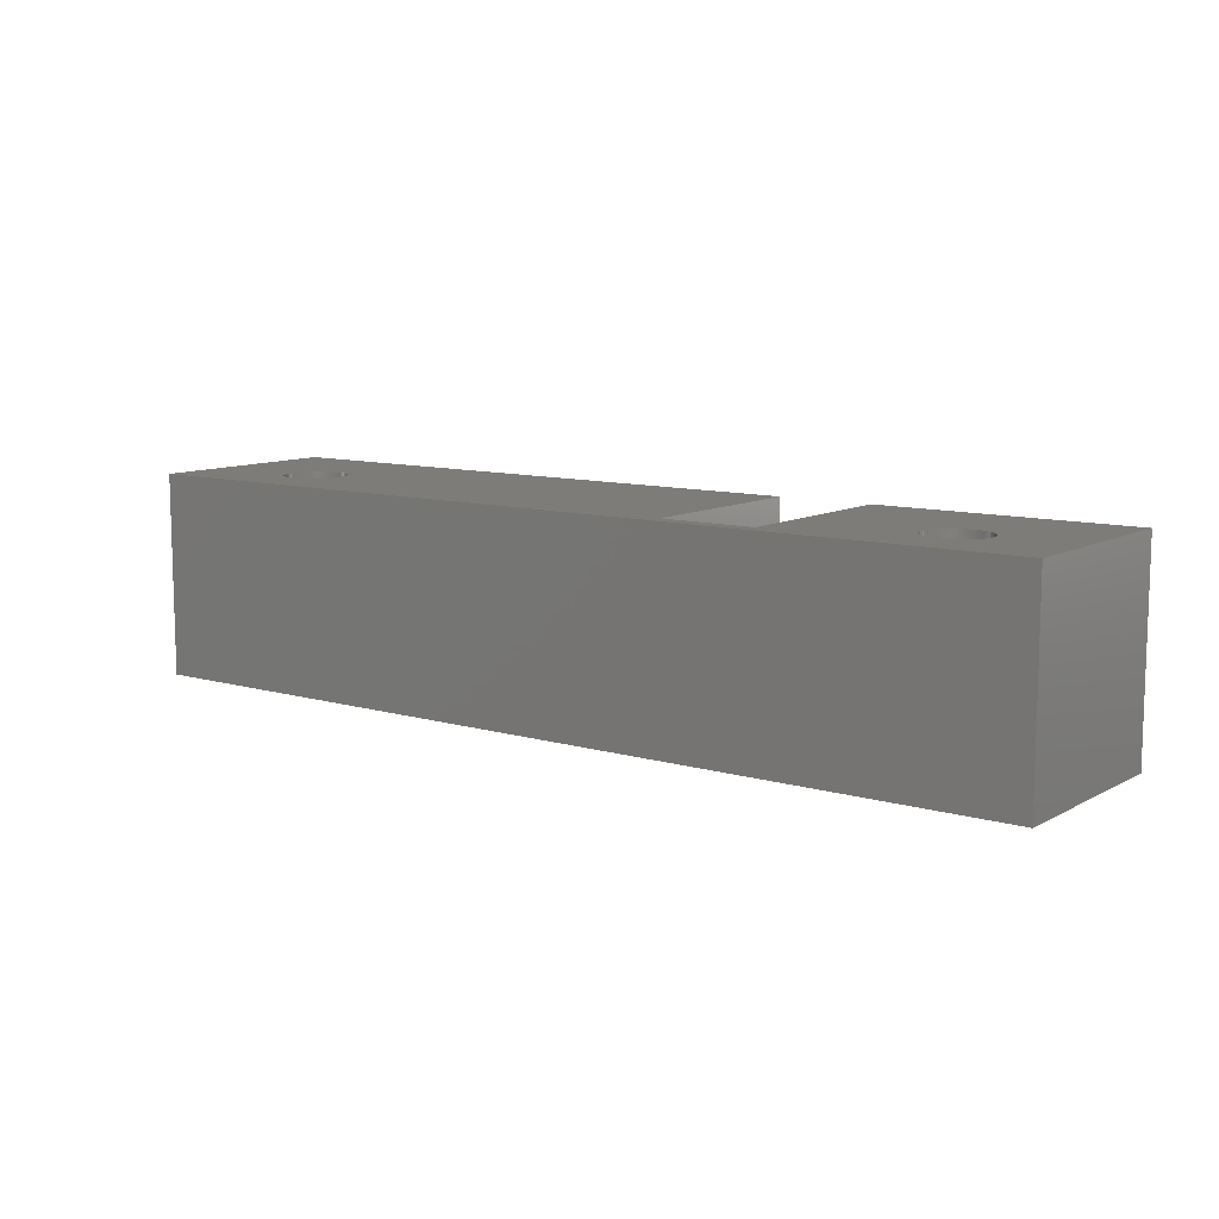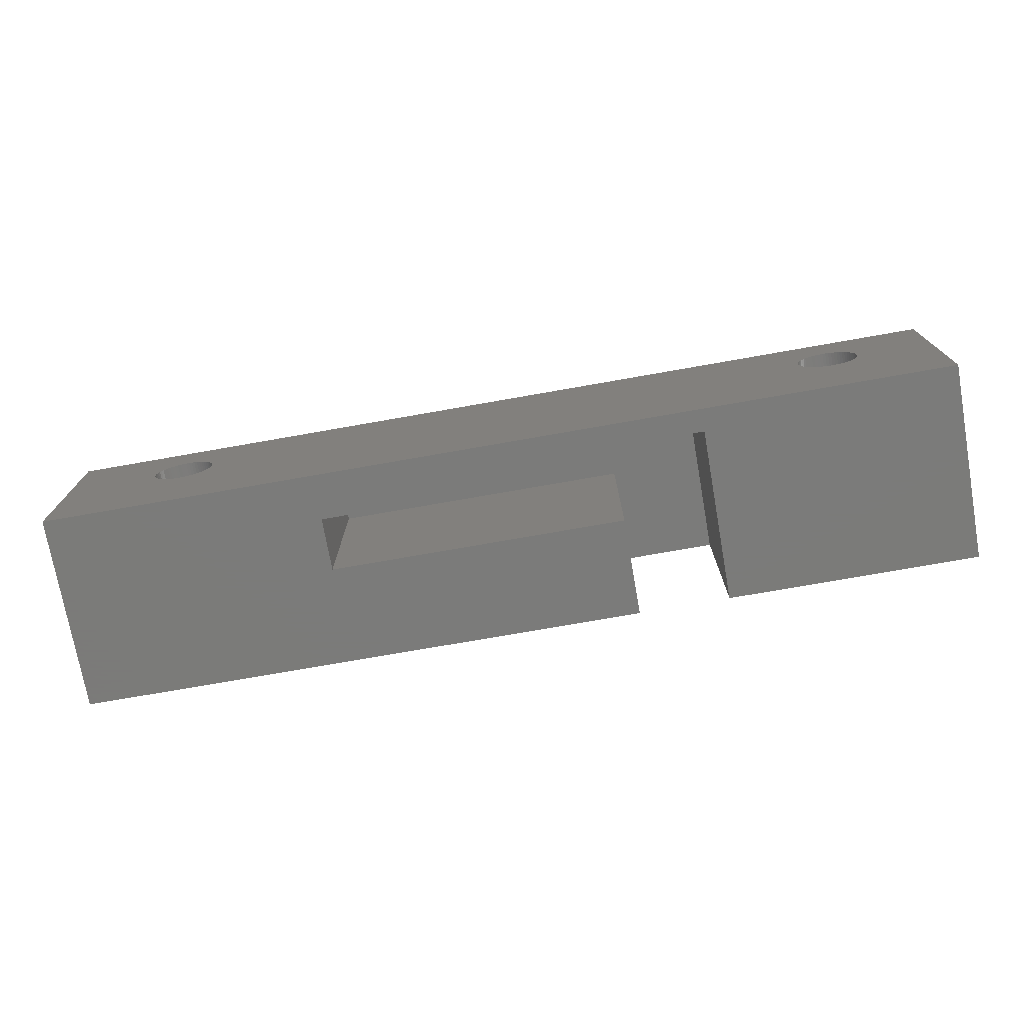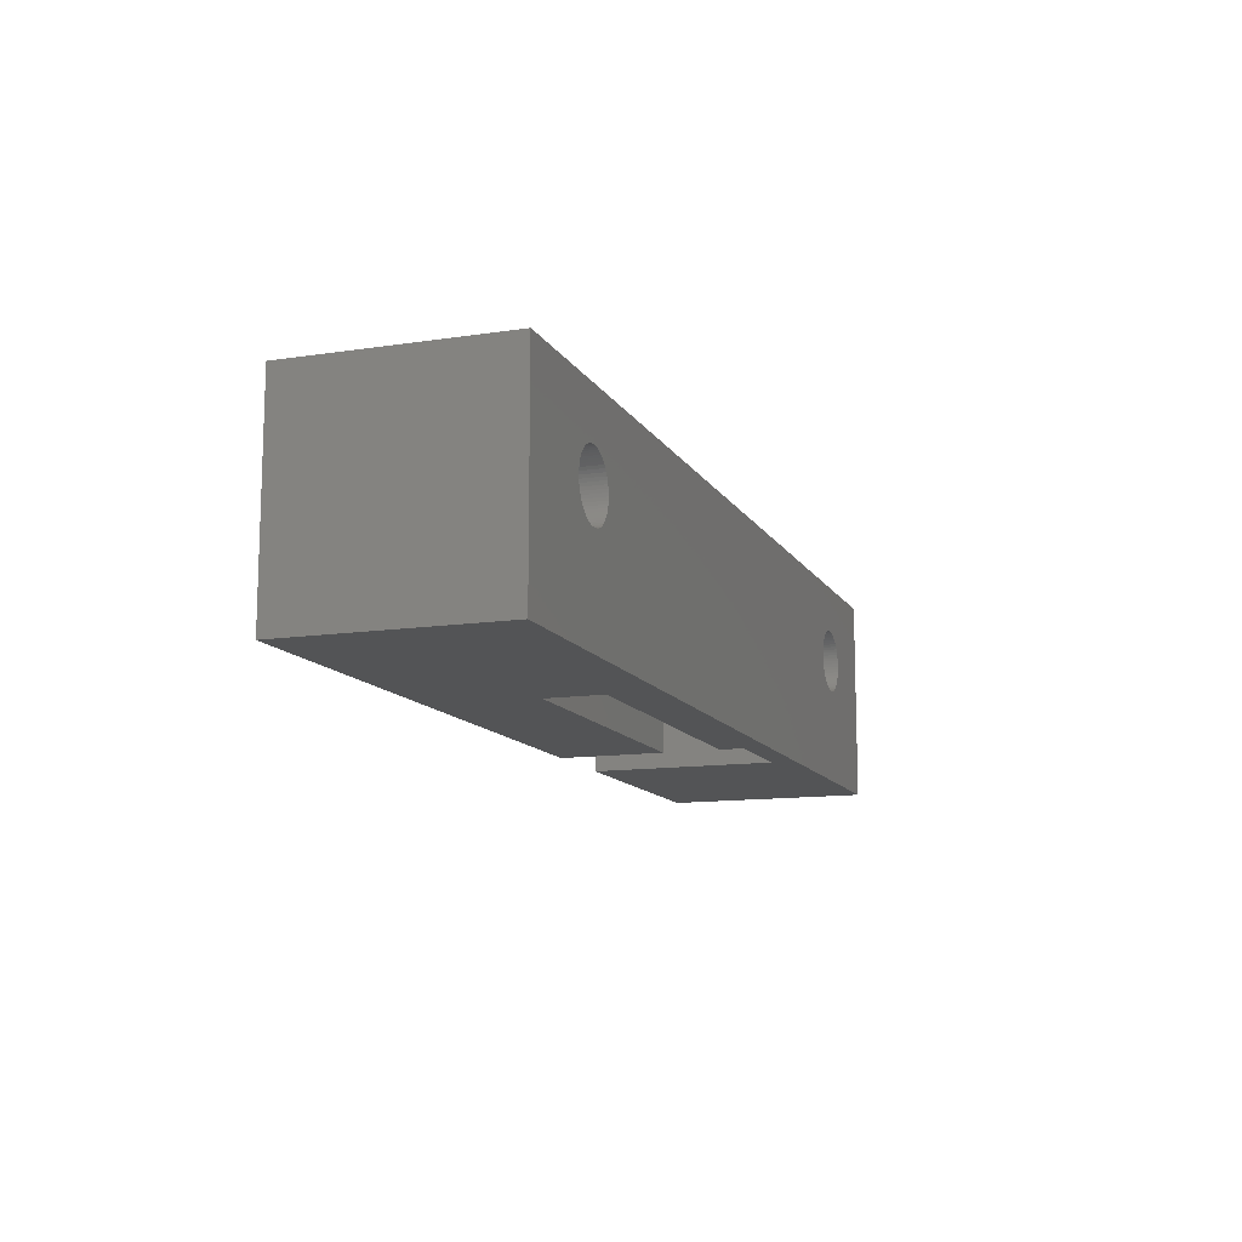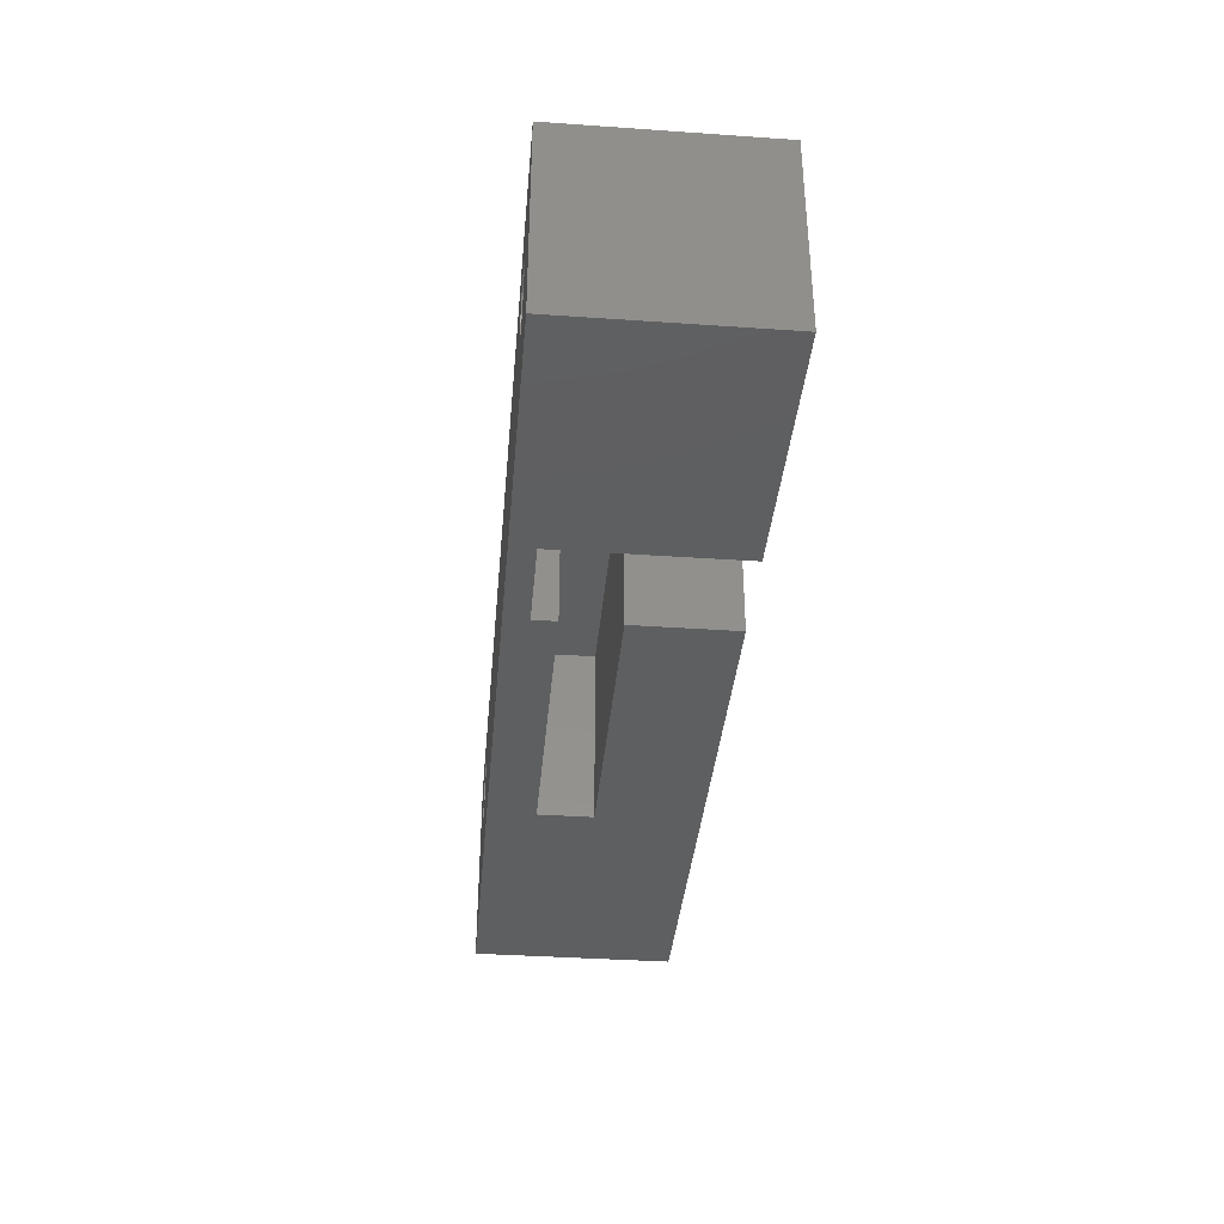
<metadata>
{"format":"stl","ext":"stl","renderer":"f3d","projection":"perspective","resolution":1024,"background":"white","views":[{"elev":10.0,"azim":-143.3,"up":"+Z"},{"elev":-74.0,"azim":-170.0,"up":"+Y"},{"elev":-12.2,"azim":109.6,"up":"+Y"},{"elev":-37.2,"azim":-95.1,"up":"+Y"}]}
</metadata>
<code>
# stl→obj: 280 verts, 564 faces
v -7 -13 -8
v -7 -13 5
v -7 -1.776e-15 -8
v -7 1.11e-15 5
v 15.54 -13 -6.5
v 53 -13 -8
v 15.54 -13 -1.5
v 35 -13 -1.5
v 15.54 -13 5
v 53 -13 5
v 9.54 -13 -6.5
v 35 -13 -5
v 15.54 -13 -5
v 9.54 -13 5
v 0.7654 -3.152 -8
v 45.2 -3.01 -8
v 53 -1.776e-15 -8
v -2 -5 -8
v -1.99 -5.196 -8
v -1.962 -5.39 -8
v -1.914 -5.581 -8
v -1.848 -5.765 -8
v -1.764 -5.943 -8
v -1.663 -6.111 -8
v -1.546 -6.269 -8
v -1.414 -6.414 -8
v -1.269 -6.546 -8
v -1.111 -6.663 -8
v -0.9428 -6.764 -8
v -0.7654 -6.848 -8
v -0.5806 -6.914 -8
v -0.3902 -6.962 -8
v -0.196 -6.99 -8
v 0.196 -6.99 -8
v 0 -7 -8
v 0.3902 -6.962 -8
v 0.5806 -6.914 -8
v 0.7654 -6.848 -8
v 0.9428 -6.764 -8
v 1.111 -6.663 -8
v 1.269 -6.546 -8
v 1.414 -6.414 -8
v 1.546 -6.269 -8
v 1.663 -6.111 -8
v 1.764 -5.943 -8
v 1.848 -5.765 -8
v 1.914 -5.581 -8
v 1.962 -5.39 -8
v 44.06 -6.764 -8
v 43.89 -6.663 -8
v 0.3902 -3.038 -8
v 0.5806 -3.086 -8
v 1.99 -5.196 -8
v -1.269 -3.454 -8
v -1.111 -3.337 -8
v 2 -5 -8
v 1.99 -4.804 -8
v -0.9428 -3.236 -8
v 1.962 -4.61 -8
v -0.7654 -3.152 -8
v 1.914 -4.419 -8
v -0.5806 -3.086 -8
v 1.848 -4.235 -8
v 1.764 -4.057 -8
v -0.3902 -3.038 -8
v 1.663 -3.889 -8
v -0.196 -3.01 -8
v 1.546 -3.731 -8
v 0 -3 -8
v 1.414 -3.586 -8
v 0.196 -3.01 -8
v 1.269 -3.454 -8
v 1.111 -3.337 -8
v 0.9428 -3.236 -8
v -1.414 -3.586 -8
v -1.546 -3.731 -8
v -1.663 -3.889 -8
v -1.764 -4.057 -8
v -1.848 -4.235 -8
v -1.914 -4.419 -8
v -1.962 -4.61 -8
v -1.99 -4.804 -8
v 43.01 -5.196 -8
v 43 -5 -8
v 43.04 -5.39 -8
v 43.09 -5.581 -8
v 43.15 -5.765 -8
v 43.24 -5.943 -8
v 43.34 -6.111 -8
v 43.45 -6.269 -8
v 43.59 -6.414 -8
v 43.73 -6.546 -8
v 44.23 -6.848 -8
v 44.42 -6.914 -8
v 44.61 -6.962 -8
v 44.8 -6.99 -8
v 45 -7 -8
v 45.2 -6.99 -8
v 45.39 -6.962 -8
v 45.58 -6.914 -8
v 46.55 -6.269 -8
v 46.41 -6.414 -8
v 45.77 -6.848 -8
v 45.94 -6.764 -8
v 46.11 -6.663 -8
v 46.27 -6.546 -8
v 46.66 -6.111 -8
v 46.76 -5.943 -8
v 46.85 -5.765 -8
v 46.91 -5.581 -8
v 46.11 -3.337 -8
v 46.27 -3.454 -8
v 46.96 -5.39 -8
v 46.99 -5.196 -8
v 47 -5 -8
v 46.99 -4.804 -8
v 46.96 -4.61 -8
v 46.91 -4.419 -8
v 46.85 -4.235 -8
v 46.76 -4.057 -8
v 46.66 -3.889 -8
v 46.55 -3.731 -8
v 46.41 -3.586 -8
v 44.8 -3.01 -8
v 45 -3 -8
v 44.06 -3.236 -8
v 44.23 -3.152 -8
v 45.94 -3.236 -8
v 44.42 -3.086 -8
v 45.77 -3.152 -8
v 44.61 -3.038 -8
v 45.58 -3.086 -8
v 45.39 -3.038 -8
v 43.89 -3.337 -8
v 43.73 -3.454 -8
v 43.59 -3.586 -8
v 43.45 -3.731 -8
v 43.34 -3.889 -8
v 43.24 -4.057 -8
v 43.15 -4.235 -8
v 43.09 -4.419 -8
v 43.04 -4.61 -8
v 43.01 -4.804 -8
v 53 1.11e-15 5
v 0.3902 -6.962 5
v 15.54 -1 5
v 9.54 -1 5
v 44.61 -6.962 5
v 44.42 -3.086 5
v 44.61 -3.038 5
v -1.99 -5.196 5
v 0.5806 -6.914 5
v -2 -5 5
v 0.7654 -6.848 5
v -1.99 -4.804 5
v 0.9428 -6.764 5
v -1.962 -4.61 5
v 45.39 -3.038 5
v 45.58 -3.086 5
v -1.914 -4.419 5
v -1.848 -4.235 5
v 1.269 -6.546 5
v 1.111 -6.663 5
v -1.663 -3.889 5
v -1.764 -4.057 5
v -1.546 -3.731 5
v 0.9428 -3.236 5
v 1.111 -3.337 5
v -1.414 -3.586 5
v -1.269 -3.454 5
v -1.111 -3.337 5
v -0.9428 -3.236 5
v -0.7654 -3.152 5
v -0.5806 -3.086 5
v -0.3902 -3.038 5
v -0.196 -3.01 5
v 0 -3 5
v 0.196 -3.01 5
v 0.3902 -3.038 5
v 0.5806 -3.086 5
v 0.7654 -3.152 5
v 1.546 -3.731 5
v 1.663 -3.889 5
v 1.414 -6.414 5
v 1.764 -4.057 5
v 1.848 -4.235 5
v 1.269 -3.454 5
v 1.414 -3.586 5
v 1.914 -4.419 5
v 1.962 -4.61 5
v 1.99 -4.804 5
v 2 -5 5
v 1.99 -5.196 5
v 1.962 -5.39 5
v 1.914 -5.581 5
v 1.848 -5.765 5
v 1.764 -5.943 5
v 1.663 -6.111 5
v 1.546 -6.269 5
v 0.196 -6.99 5
v 0 -7 5
v -0.196 -6.99 5
v -0.3902 -6.962 5
v -0.5806 -6.914 5
v -0.7654 -6.848 5
v -0.9428 -6.764 5
v -1.111 -6.663 5
v -1.269 -6.546 5
v -1.414 -6.414 5
v -1.546 -6.269 5
v -1.663 -6.111 5
v -1.764 -5.943 5
v -1.848 -5.765 5
v -1.914 -5.581 5
v -1.962 -5.39 5
v 44.42 -6.914 5
v 44.23 -6.848 5
v 43 -5 5
v 43.01 -5.196 5
v 43.01 -4.804 5
v 43.04 -4.61 5
v 46.11 -3.337 5
v 46.27 -3.454 5
v 43.09 -4.419 5
v 43.15 -4.235 5
v 43.24 -4.057 5
v 43.34 -3.889 5
v 45.77 -3.152 5
v 43.45 -3.731 5
v 43.59 -3.586 5
v 43.73 -3.454 5
v 43.89 -3.337 5
v 44.06 -3.236 5
v 44.23 -3.152 5
v 44.8 -3.01 5
v 45 -3 5
v 45.2 -3.01 5
v 45.94 -3.236 5
v 46.41 -3.586 5
v 46.66 -3.889 5
v 46.76 -4.057 5
v 45.39 -6.962 5
v 45.2 -6.99 5
v 46.85 -4.235 5
v 46.55 -3.731 5
v 46.91 -4.419 5
v 46.96 -4.61 5
v 46.99 -4.804 5
v 47 -5 5
v 46.99 -5.196 5
v 46.96 -5.39 5
v 46.91 -5.581 5
v 46.85 -5.765 5
v 46.76 -5.943 5
v 46.66 -6.111 5
v 46.55 -6.269 5
v 46.41 -6.414 5
v 46.27 -6.546 5
v 46.11 -6.663 5
v 45.94 -6.764 5
v 45.77 -6.848 5
v 45.58 -6.914 5
v 45 -7 5
v 44.8 -6.99 5
v 44.06 -6.764 5
v 43.89 -6.663 5
v 43.73 -6.546 5
v 43.59 -6.414 5
v 43.45 -6.269 5
v 43.34 -6.111 5
v 43.24 -5.943 5
v 43.15 -5.765 5
v 43.09 -5.581 5
v 43.04 -5.39 5
v 9.54 -1 -6.5
v 15.54 -1 -6.5
v 15.54 -1 -5
v 35 -1 -5
v 35 -1 -1.5
v 15.54 -1 -1.5
f 1 2 3
f 3 2 4
f 5 1 6
f 7 8 9
f 10 8 6
f 10 9 8
f 5 11 1
f 12 5 6
f 11 2 1
f 13 5 12
f 8 12 6
f 11 14 2
f 15 3 6
f 16 3 17
f 1 3 18
f 1 18 19
f 1 19 20
f 1 20 21
f 1 21 22
f 1 22 23
f 1 23 24
f 1 24 25
f 1 25 26
f 1 26 27
f 1 27 28
f 1 28 29
f 1 29 30
f 1 30 31
f 1 31 32
f 1 32 33
f 1 33 6
f 34 6 35
f 36 6 34
f 37 6 36
f 38 6 37
f 39 6 38
f 40 6 39
f 41 6 40
f 42 6 41
f 43 6 42
f 44 6 43
f 45 6 44
f 46 6 45
f 47 6 46
f 48 6 47
f 49 6 50
f 51 3 52
f 48 53 6
f 54 3 55
f 53 56 6
f 56 57 6
f 55 3 58
f 57 59 6
f 58 3 60
f 59 61 6
f 60 3 62
f 61 63 6
f 63 64 6
f 62 3 65
f 64 66 6
f 65 3 67
f 66 68 6
f 67 3 69
f 68 70 6
f 69 3 71
f 70 72 6
f 72 73 6
f 71 3 51
f 73 74 6
f 52 3 15
f 74 15 6
f 75 3 54
f 76 3 75
f 77 3 76
f 78 3 77
f 79 3 78
f 80 3 79
f 81 3 80
f 82 3 81
f 18 3 82
f 83 3 84
f 85 3 83
f 86 3 85
f 87 3 86
f 88 3 87
f 89 3 88
f 90 3 89
f 91 3 90
f 92 3 91
f 50 3 92
f 6 3 50
f 93 6 49
f 94 6 93
f 95 6 94
f 96 6 95
f 97 6 96
f 98 6 97
f 99 6 98
f 100 6 99
f 101 17 102
f 6 100 103
f 6 103 104
f 6 104 105
f 6 105 106
f 6 106 102
f 6 102 17
f 107 17 101
f 108 17 107
f 109 17 108
f 110 17 109
f 111 17 112
f 110 113 17
f 113 114 17
f 114 115 17
f 115 116 17
f 116 117 17
f 117 118 17
f 118 119 17
f 119 120 17
f 120 121 17
f 121 122 17
f 122 123 17
f 123 112 17
f 124 3 125
f 126 3 127
f 111 128 17
f 127 3 129
f 128 130 17
f 129 3 131
f 130 132 17
f 131 3 124
f 132 133 17
f 125 3 16
f 133 16 17
f 134 3 126
f 135 3 134
f 136 3 135
f 137 3 136
f 138 3 137
f 139 3 138
f 140 3 139
f 141 3 140
f 142 3 141
f 143 3 142
f 84 3 143
f 35 6 33
f 3 4 17
f 17 4 144
f 145 2 14
f 146 4 147
f 144 4 146
f 10 146 9
f 148 146 10
f 149 150 144
f 4 2 151
f 152 145 14
f 4 151 153
f 154 152 14
f 4 153 155
f 156 154 14
f 4 155 157
f 158 159 144
f 4 157 160
f 4 160 161
f 162 163 14
f 164 4 165
f 166 4 164
f 167 168 147
f 169 4 166
f 170 4 169
f 171 4 170
f 172 4 171
f 173 4 172
f 174 4 173
f 175 4 174
f 176 177 147
f 147 4 175
f 177 178 147
f 178 179 147
f 179 180 147
f 180 181 147
f 163 156 14
f 182 183 14
f 184 162 14
f 185 186 14
f 147 168 187
f 183 185 14
f 147 187 188
f 147 182 14
f 147 188 182
f 186 189 14
f 189 190 14
f 190 191 14
f 191 192 14
f 192 193 14
f 193 194 14
f 194 195 14
f 195 196 14
f 196 197 14
f 197 198 14
f 198 199 14
f 199 184 14
f 175 176 147
f 181 167 147
f 200 2 145
f 201 2 200
f 202 2 201
f 203 2 202
f 204 2 203
f 205 2 204
f 206 2 205
f 207 2 206
f 208 2 207
f 209 2 208
f 210 2 209
f 211 2 210
f 212 2 211
f 213 2 212
f 214 2 213
f 215 2 214
f 151 2 215
f 216 217 146
f 218 146 219
f 220 146 218
f 221 146 220
f 222 223 144
f 224 146 221
f 225 146 224
f 226 146 225
f 227 146 226
f 159 228 144
f 229 146 227
f 230 146 229
f 231 146 230
f 232 146 231
f 233 146 232
f 234 146 233
f 144 146 234
f 150 235 144
f 144 234 149
f 235 236 144
f 236 237 144
f 237 158 144
f 238 222 144
f 228 238 144
f 223 239 144
f 240 241 10
f 242 243 10
f 241 244 10
f 144 239 245
f 144 240 10
f 144 245 240
f 244 246 10
f 246 247 10
f 247 248 10
f 248 249 10
f 249 250 10
f 250 251 10
f 251 252 10
f 252 253 10
f 253 254 10
f 254 255 10
f 255 256 10
f 256 257 10
f 257 258 10
f 258 259 10
f 259 260 10
f 260 261 10
f 261 262 10
f 262 242 10
f 243 263 10
f 263 264 10
f 264 148 10
f 216 146 148
f 217 265 146
f 265 266 146
f 267 146 266
f 268 146 267
f 269 146 268
f 270 146 269
f 271 146 270
f 272 146 271
f 273 146 272
f 274 146 273
f 219 146 274
f 161 165 4
f 147 14 11
f 275 147 11
f 11 5 276
f 275 11 276
f 13 277 5
f 5 277 276
f 13 12 278
f 277 13 278
f 8 279 12
f 12 279 278
f 8 7 279
f 279 7 280
f 9 146 7
f 7 146 280
f 10 6 17
f 144 10 17
f 153 151 19
f 18 153 19
f 82 155 153
f 18 82 153
f 81 157 155
f 82 81 155
f 80 160 157
f 81 80 157
f 79 161 160
f 80 79 160
f 78 165 161
f 79 78 161
f 77 164 165
f 78 77 165
f 76 166 164
f 77 76 164
f 75 169 166
f 76 75 166
f 54 170 169
f 75 54 169
f 55 171 170
f 54 55 170
f 58 172 171
f 55 58 171
f 60 173 172
f 58 60 172
f 62 174 173
f 60 62 173
f 65 175 174
f 62 65 174
f 67 176 175
f 65 67 175
f 69 177 176
f 67 69 176
f 71 178 177
f 69 71 177
f 51 179 178
f 71 51 178
f 52 180 179
f 51 52 179
f 15 181 180
f 52 15 180
f 74 167 181
f 15 74 181
f 73 168 167
f 74 73 167
f 72 187 168
f 73 72 168
f 70 188 187
f 72 70 187
f 182 188 68
f 68 188 70
f 183 182 66
f 66 182 68
f 185 183 64
f 64 183 66
f 186 185 63
f 63 185 64
f 189 186 61
f 61 186 63
f 190 189 59
f 59 189 61
f 191 190 57
f 57 190 59
f 192 191 56
f 56 191 57
f 192 56 193
f 193 56 53
f 193 53 194
f 194 53 48
f 194 48 195
f 195 48 47
f 195 47 196
f 196 47 46
f 196 46 197
f 197 46 45
f 197 45 198
f 198 45 44
f 198 44 199
f 199 44 43
f 199 43 184
f 184 43 42
f 184 42 162
f 162 42 41
f 162 41 163
f 163 41 40
f 163 40 156
f 156 40 39
f 156 39 154
f 154 39 38
f 154 38 152
f 152 38 37
f 152 37 145
f 145 37 36
f 145 36 200
f 200 36 34
f 200 34 201
f 201 34 35
f 201 35 202
f 202 35 33
f 202 33 203
f 203 33 32
f 203 32 204
f 204 32 31
f 204 31 205
f 205 31 30
f 205 30 206
f 206 30 29
f 206 29 207
f 207 29 28
f 207 28 208
f 208 28 27
f 208 27 209
f 209 27 26
f 210 209 26
f 25 210 26
f 211 210 25
f 24 211 25
f 212 211 24
f 23 212 24
f 213 212 23
f 22 213 23
f 214 213 22
f 21 214 22
f 215 214 21
f 20 215 21
f 151 215 20
f 19 151 20
f 143 220 218
f 84 143 218
f 218 219 83
f 84 218 83
f 142 221 220
f 143 142 220
f 141 224 221
f 142 141 221
f 140 225 224
f 141 140 224
f 139 226 225
f 140 139 225
f 138 227 226
f 139 138 226
f 137 229 227
f 138 137 227
f 136 230 229
f 137 136 229
f 135 231 230
f 136 135 230
f 134 232 231
f 135 134 231
f 126 233 232
f 134 126 232
f 127 234 233
f 126 127 233
f 129 149 234
f 127 129 234
f 131 150 149
f 129 131 149
f 124 235 150
f 131 124 150
f 125 236 235
f 124 125 235
f 16 237 236
f 125 16 236
f 133 158 237
f 16 133 237
f 132 159 158
f 133 132 158
f 130 228 159
f 132 130 159
f 128 238 228
f 130 128 228
f 111 222 238
f 128 111 238
f 112 223 222
f 111 112 222
f 123 239 223
f 112 123 223
f 245 239 122
f 122 239 123
f 240 245 121
f 121 245 122
f 241 240 120
f 120 240 121
f 244 241 119
f 119 241 120
f 246 244 118
f 118 244 119
f 247 246 117
f 117 246 118
f 248 247 116
f 116 247 117
f 249 248 115
f 115 248 116
f 249 115 250
f 250 115 114
f 250 114 251
f 251 114 113
f 251 113 252
f 252 113 110
f 252 110 253
f 253 110 109
f 253 109 254
f 254 109 108
f 254 108 255
f 255 108 107
f 255 107 256
f 256 107 101
f 256 101 257
f 257 101 102
f 257 102 258
f 258 102 106
f 258 106 259
f 259 106 105
f 259 105 260
f 260 105 104
f 260 104 261
f 261 104 103
f 261 103 262
f 262 103 100
f 262 100 242
f 242 100 99
f 242 99 243
f 243 99 98
f 243 98 263
f 263 98 97
f 263 97 264
f 264 97 96
f 264 96 148
f 148 96 95
f 148 95 216
f 216 95 94
f 216 94 217
f 217 94 93
f 217 93 265
f 265 93 49
f 265 49 266
f 266 49 50
f 266 50 267
f 267 50 92
f 267 92 268
f 268 92 91
f 269 268 91
f 90 269 91
f 270 269 90
f 89 270 90
f 271 270 89
f 88 271 89
f 272 271 88
f 87 272 88
f 273 272 87
f 86 273 87
f 274 273 86
f 85 274 86
f 219 274 85
f 83 219 85
f 279 277 278
f 280 277 279
f 276 277 147
f 147 277 280
f 147 280 146
f 275 276 147

</code>
